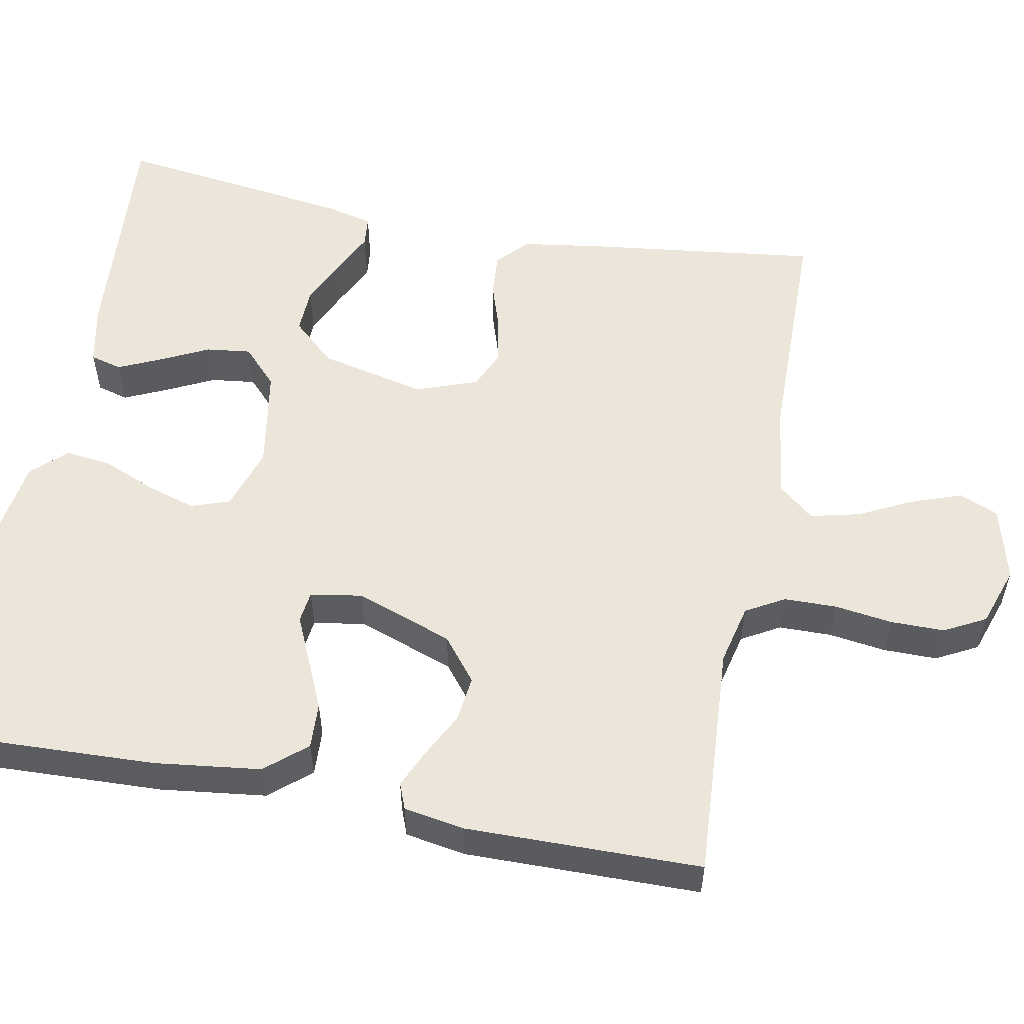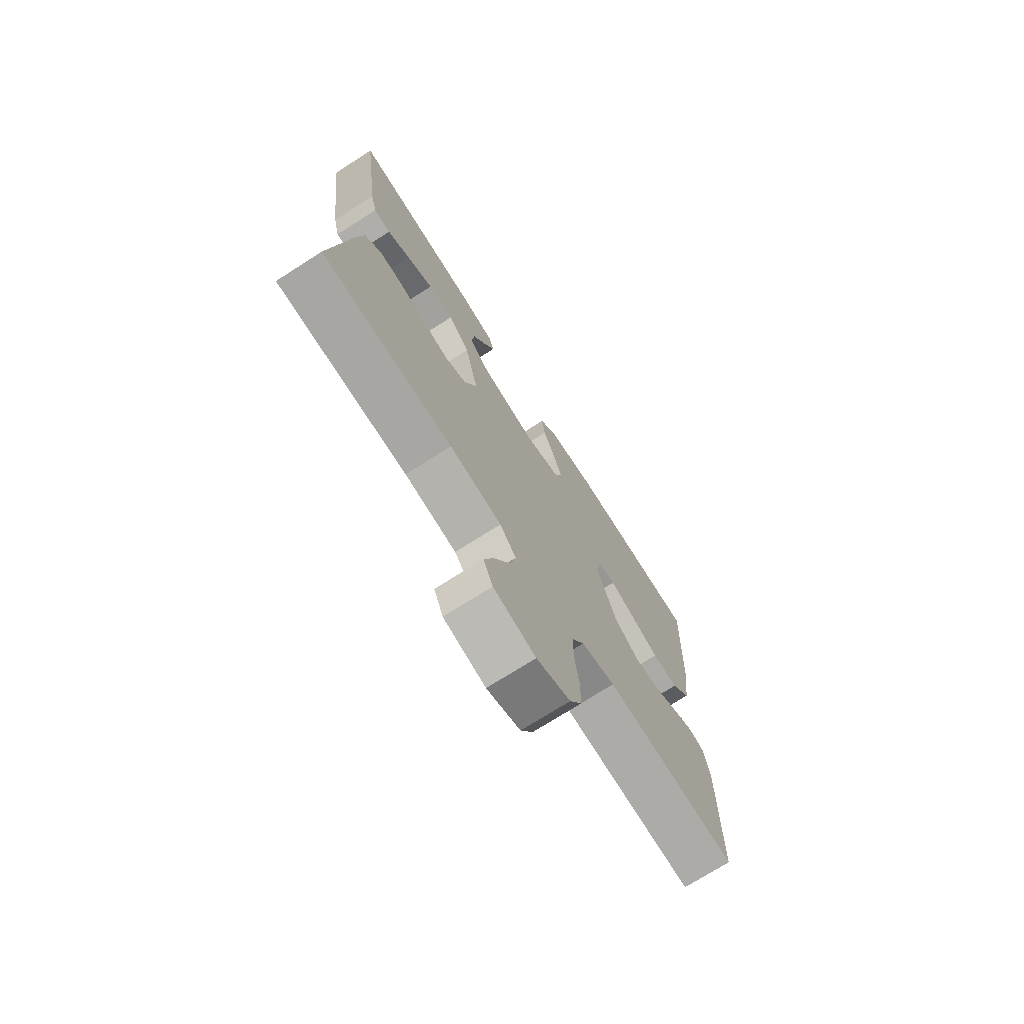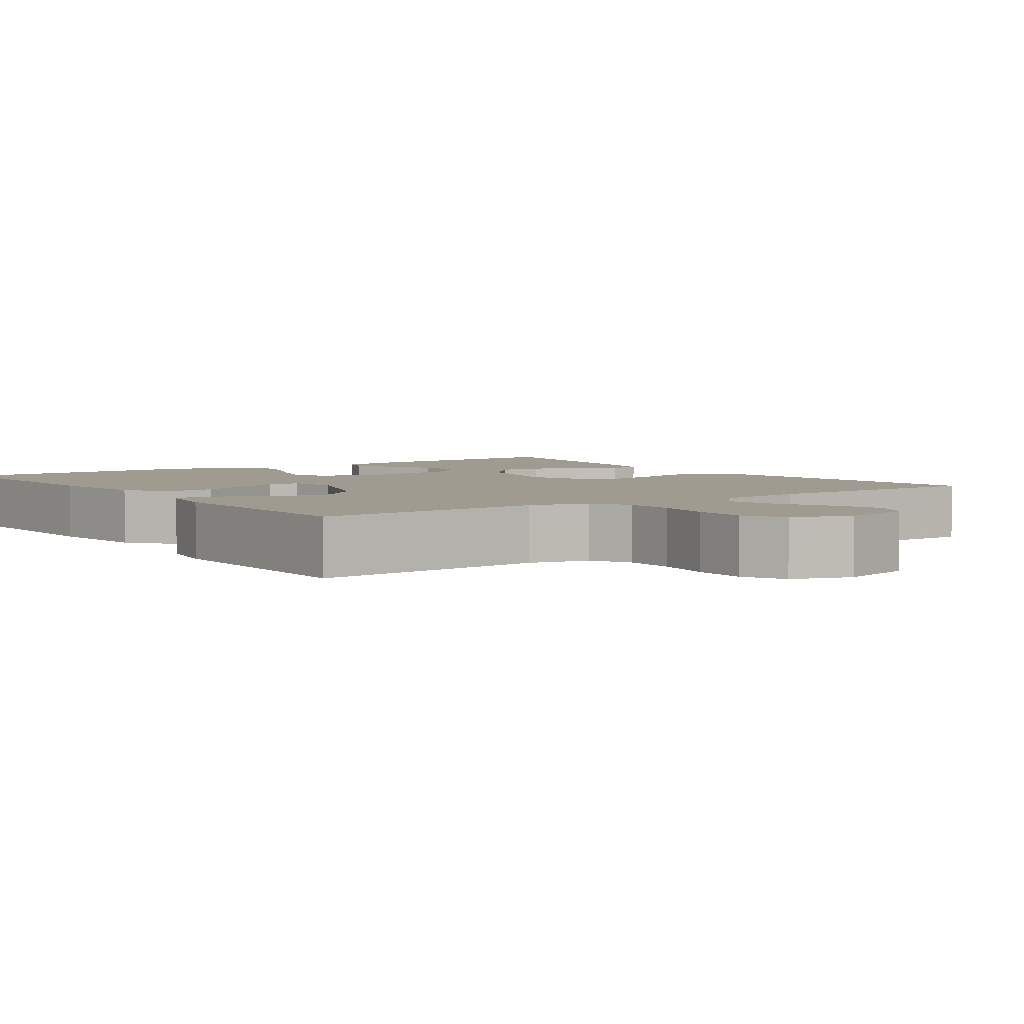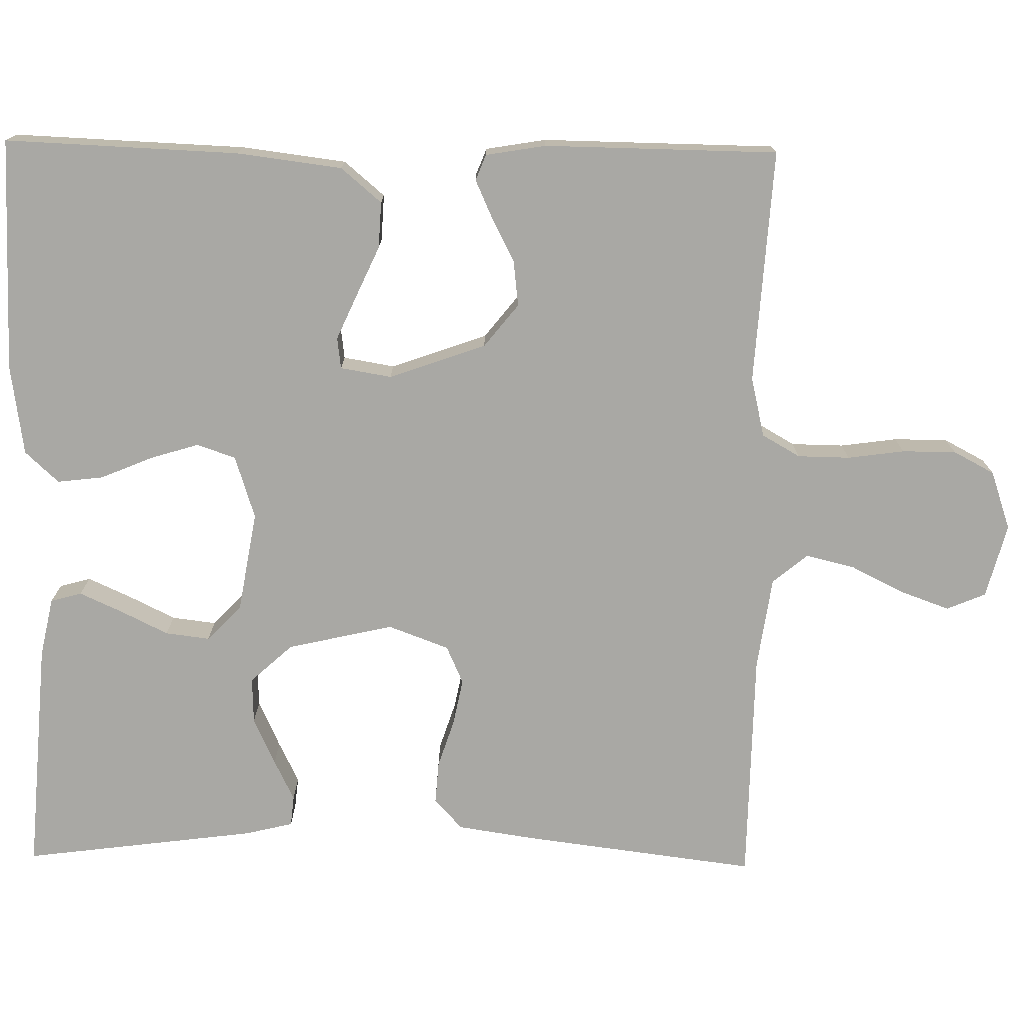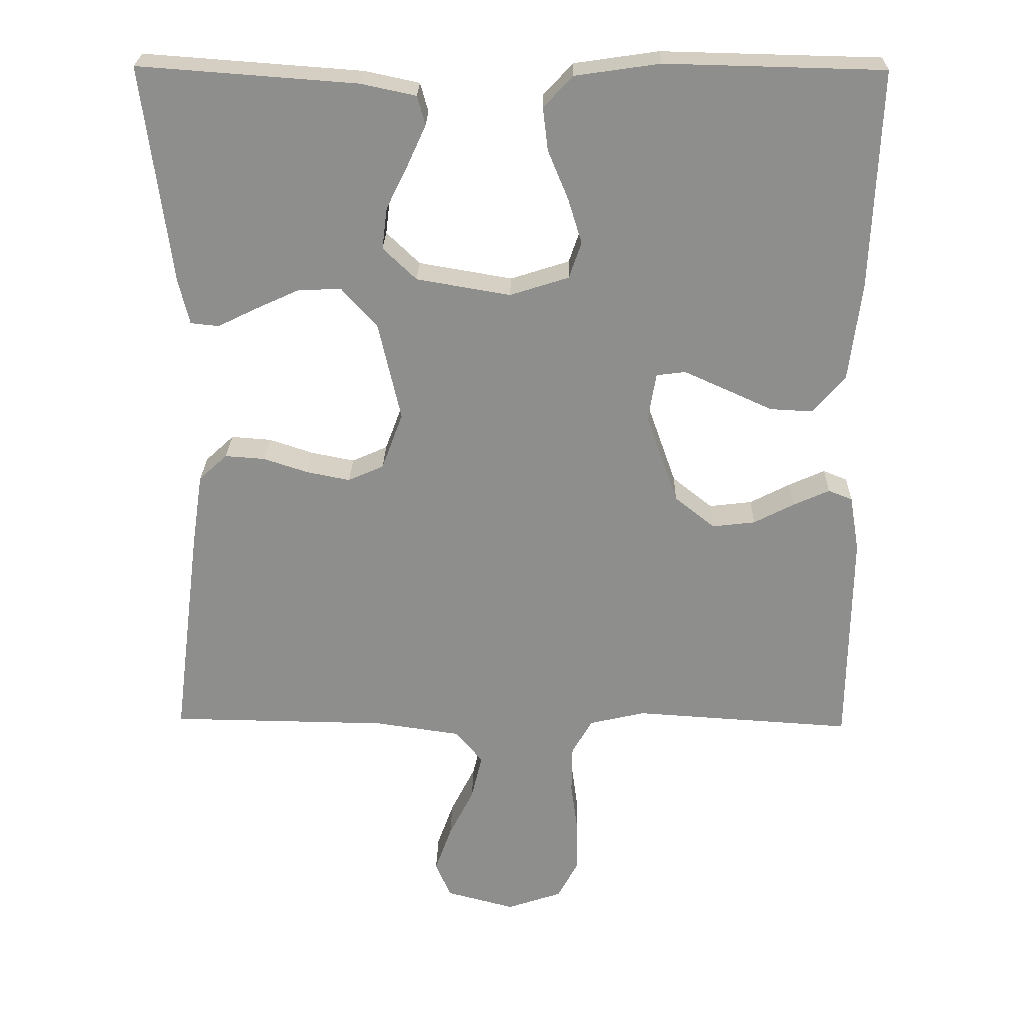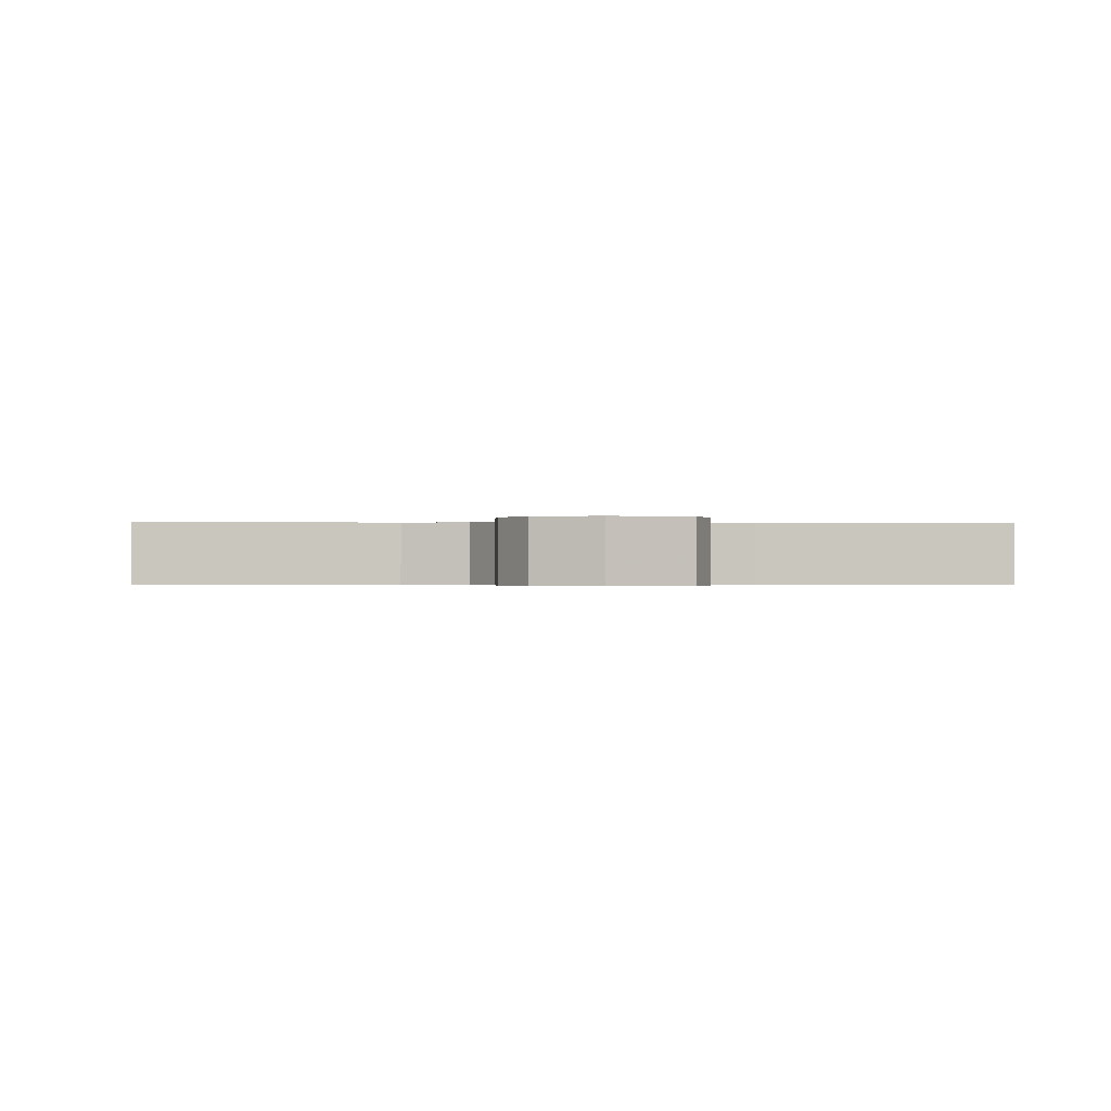
<metadata>
{"format":"obj","ext":"obj","renderer":"f3d","projection":"perspective","resolution":1024,"background":"white","views":[{"elev":55.2,"azim":100.9,"up":"+Y"},{"elev":-73.5,"azim":-57.5,"up":"+Z"},{"elev":4.1,"azim":144.8,"up":"+Y"},{"elev":-74.9,"azim":89.1,"up":"+Y"},{"elev":25.0,"azim":1.3,"up":"+Z"},{"elev":-0.4,"azim":175.9,"up":"+Y"}]}
</metadata>
<code>
v -0.5 0.07 0.5
v -0.2 0.07 0.478
v -0.124 0.07 0.462
v -0.113 0.07 0.422
v -0.138 0.07 0.367
v -0.168 0.07 0.306
v -0.175 0.07 0.249
v -0.129 0.07 0.205
v 0 0.07 0.183
v 0.081 0.07 0.209
v 0.098 0.07 0.259
v 0.079 0.07 0.321
v 0.051 0.07 0.388
v 0.044 0.07 0.447
v 0.084 0.07 0.49
v 0.2 0.07 0.507
v 0.5 0.07 0.5
v 0.488 0.07 0.2
v 0.471 0.07 0.065
v 0.427 0.07 0.013
v 0.368 0.07 0.016
v 0.304 0.07 0.045
v 0.246 0.07 0.071
v 0.206 0.07 0.066
v 0.195 0.07 0
v 0.239 0.07 -0.124
v 0.294 0.07 -0.168
v 0.353 0.07 -0.161
v 0.409 0.07 -0.132
v 0.458 0.07 -0.11
v 0.491 0.07 -0.123
v 0.504 0.07 -0.2
v 0.5 0.07 -0.5
v 0.2 0.07 -0.481
v 0.123 0.07 -0.499
v 0.095 0.07 -0.548
v 0.094 0.07 -0.615
v 0.104 0.07 -0.688
v 0.104 0.07 -0.757
v 0.076 0.07 -0.81
v 0 0.07 -0.836
v -0.095 0.07 -0.811
v -0.116 0.07 -0.761
v -0.093 0.07 -0.697
v -0.059 0.07 -0.629
v -0.044 0.07 -0.566
v -0.081 0.07 -0.521
v -0.2 0.07 -0.504
v -0.5 0.07 -0.5
v -0.462 0.07 -0.2
v -0.447 0.07 -0.1
v -0.408 0.07 -0.064
v -0.353 0.07 -0.068
v -0.292 0.07 -0.088
v -0.232 0.07 -0.1
v -0.183 0.07 -0.078
v -0.154 0.07 0
v -0.185 0.07 0.136
v -0.234 0.07 0.19
v -0.293 0.07 0.188
v -0.354 0.07 0.16
v -0.407 0.07 0.134
v -0.446 0.07 0.138
v -0.461 0.07 0.2
v -0.5 0 0.5
v -0.2 0 0.478
v -0.124 0 0.462
v -0.113 0 0.422
v -0.138 0 0.367
v -0.168 0 0.306
v -0.175 0 0.249
v -0.129 0 0.205
v 0 0 0.183
v 0.081 0 0.209
v 0.098 0 0.259
v 0.079 0 0.321
v 0.051 0 0.388
v 0.044 0 0.447
v 0.084 0 0.49
v 0.2 0 0.507
v 0.5 0 0.5
v 0.488 0 0.2
v 0.471 0 0.065
v 0.427 0 0.013
v 0.368 0 0.016
v 0.304 0 0.045
v 0.246 0 0.071
v 0.206 0 0.066
v 0.195 0 0
v 0.239 0 -0.124
v 0.294 0 -0.168
v 0.353 0 -0.161
v 0.409 0 -0.132
v 0.458 0 -0.11
v 0.491 0 -0.123
v 0.504 0 -0.2
v 0.5 0 -0.5
v 0.2 0 -0.481
v 0.123 0 -0.499
v 0.095 0 -0.548
v 0.094 0 -0.615
v 0.104 0 -0.688
v 0.104 0 -0.757
v 0.076 0 -0.81
v 0 0 -0.836
v -0.095 0 -0.811
v -0.116 0 -0.761
v -0.093 0 -0.697
v -0.059 0 -0.629
v -0.044 0 -0.566
v -0.081 0 -0.521
v -0.2 0 -0.504
v -0.5 0 -0.5
v -0.462 0 -0.2
v -0.447 0 -0.1
v -0.408 0 -0.064
v -0.353 0 -0.068
v -0.292 0 -0.088
v -0.232 0 -0.1
v -0.183 0 -0.078
v -0.154 0 0
v -0.185 0 0.136
v -0.234 0 0.19
v -0.293 0 0.188
v -0.354 0 0.16
v -0.407 0 0.134
v -0.446 0 0.138
v -0.461 0 0.2
f 4 5 6
f 3 4 6
f 2 3 6
f 1 2 6
f 64 1 6
f 63 64 6
f 62 63 6
f 61 62 6
f 60 61 6 7
f 59 60 7 8
f 58 59 8 9
f 57 58 9
f 56 57 9 10
f 52 53 54
f 51 52 54
f 50 51 54
f 49 50 54
f 48 49 54
f 47 48 54 55
f 46 47 55 56
f 43 44 45
f 42 43 45
f 41 42 45
f 40 41 45
f 39 40 45
f 38 39 45
f 37 38 45
f 36 37 45 46
f 46 56 10
f 36 46 10
f 35 36 10
f 32 33 34
f 31 32 34
f 30 31 34
f 29 30 34
f 28 29 34
f 27 28 34 35
f 20 21 22
f 19 20 22
f 18 19 22
f 17 18 22
f 16 17 22
f 15 16 22
f 14 15 22
f 13 14 22
f 12 13 22
f 11 12 22 23
f 10 11 23 24
f 26 27 35
f 25 26 35 10
f 10 24 25
f 70 69 68
f 70 68 67
f 70 67 66
f 70 66 65
f 70 65 128
f 70 128 127
f 70 127 126
f 70 126 125
f 71 70 125 124
f 72 71 124 123
f 73 72 123 122
f 73 122 121
f 74 73 121 120
f 118 117 116
f 118 116 115
f 118 115 114
f 118 114 113
f 118 113 112
f 119 118 112 111
f 120 119 111 110
f 109 108 107
f 109 107 106
f 109 106 105
f 109 105 104
f 109 104 103
f 109 103 102
f 109 102 101
f 110 109 101 100
f 74 120 110
f 74 110 100
f 74 100 99
f 98 97 96
f 98 96 95
f 98 95 94
f 98 94 93
f 98 93 92
f 99 98 92 91
f 86 85 84
f 86 84 83
f 86 83 82
f 86 82 81
f 86 81 80
f 86 80 79
f 86 79 78
f 86 78 77
f 86 77 76
f 87 86 76 75
f 88 87 75 74
f 99 91 90
f 74 99 90 89
f 89 88 74
f 1 65 66 2
f 2 66 67 3
f 3 67 68 4
f 4 68 69 5
f 5 69 70 6
f 6 70 71 7
f 7 71 72 8
f 8 72 73 9
f 9 73 74 10
f 10 74 75 11
f 11 75 76 12
f 12 76 77 13
f 13 77 78 14
f 14 78 79 15
f 15 79 80 16
f 16 80 81 17
f 17 81 82 18
f 18 82 83 19
f 19 83 84 20
f 20 84 85 21
f 21 85 86 22
f 22 86 87 23
f 23 87 88 24
f 24 88 89 25
f 25 89 90 26
f 26 90 91 27
f 27 91 92 28
f 28 92 93 29
f 29 93 94 30
f 30 94 95 31
f 31 95 96 32
f 32 96 97 33
f 33 97 98 34
f 34 98 99 35
f 35 99 100 36
f 36 100 101 37
f 37 101 102 38
f 38 102 103 39
f 39 103 104 40
f 40 104 105 41
f 41 105 106 42
f 42 106 107 43
f 43 107 108 44
f 44 108 109 45
f 45 109 110 46
f 46 110 111 47
f 47 111 112 48
f 48 112 113 49
f 49 113 114 50
f 50 114 115 51
f 51 115 116 52
f 52 116 117 53
f 53 117 118 54
f 54 118 119 55
f 55 119 120 56
f 56 120 121 57
f 57 121 122 58
f 58 122 123 59
f 59 123 124 60
f 60 124 125 61
f 61 125 126 62
f 62 126 127 63
f 63 127 128 64
f 64 128 65 1

</code>
